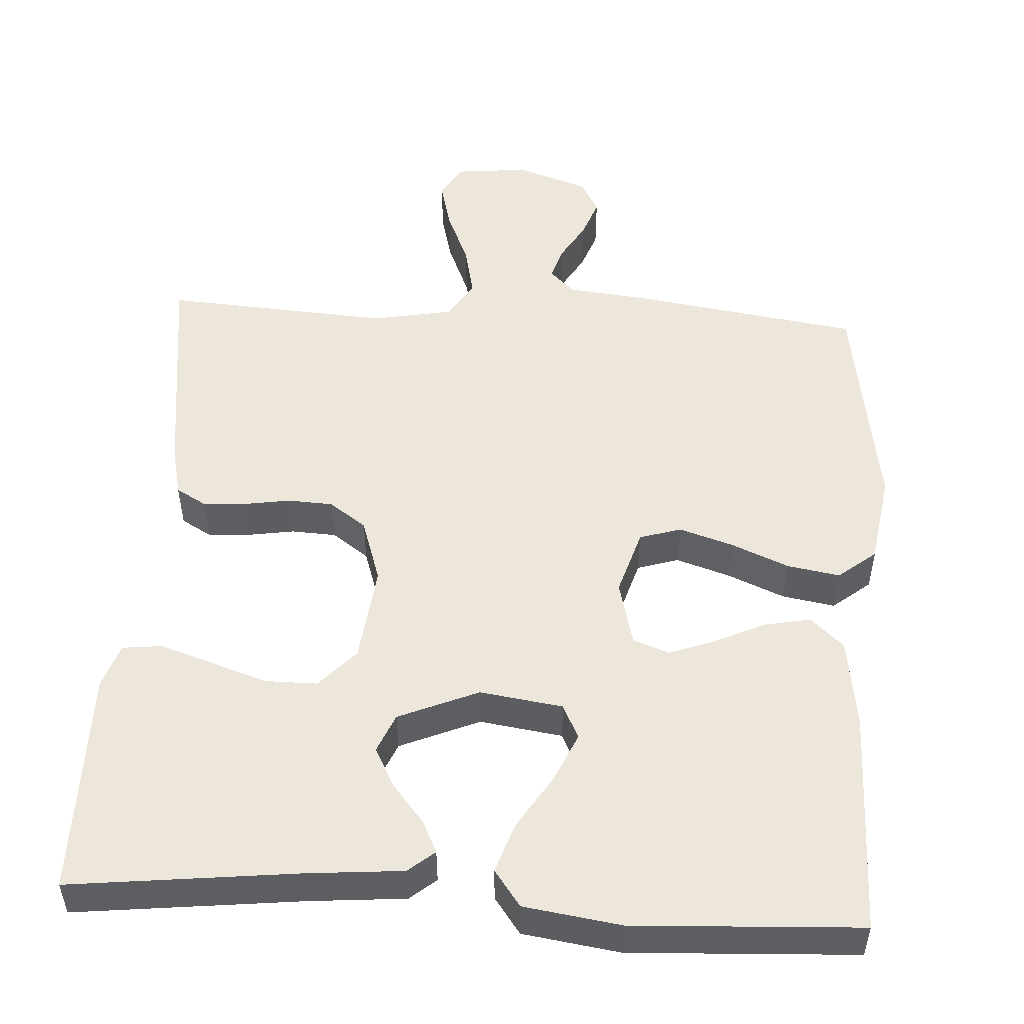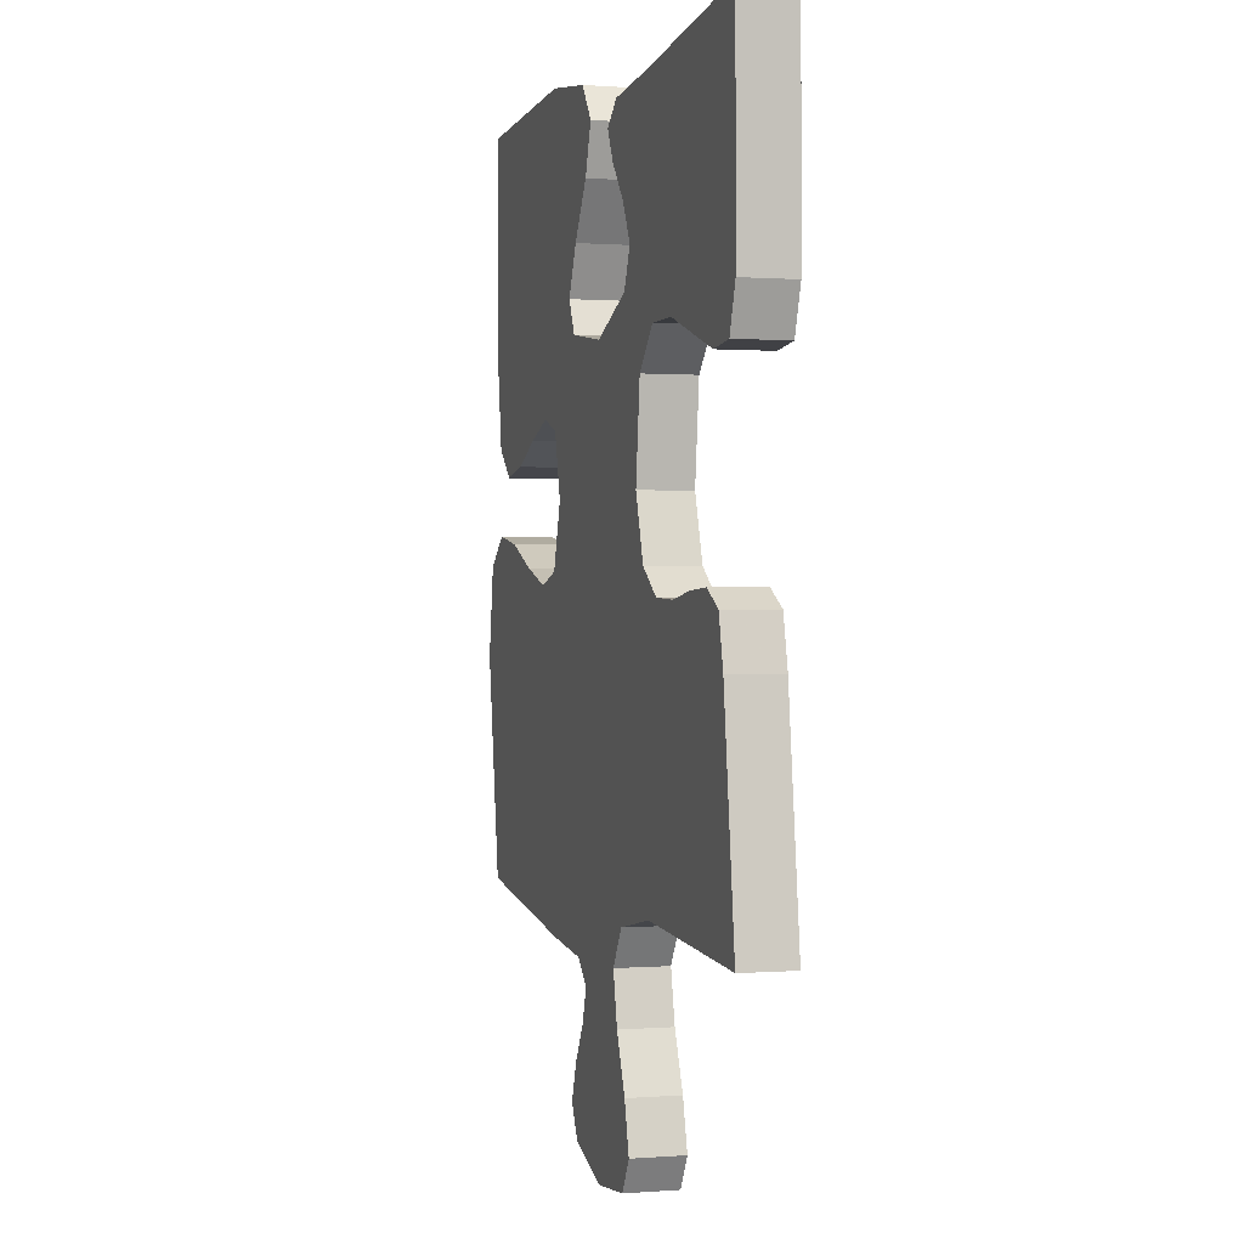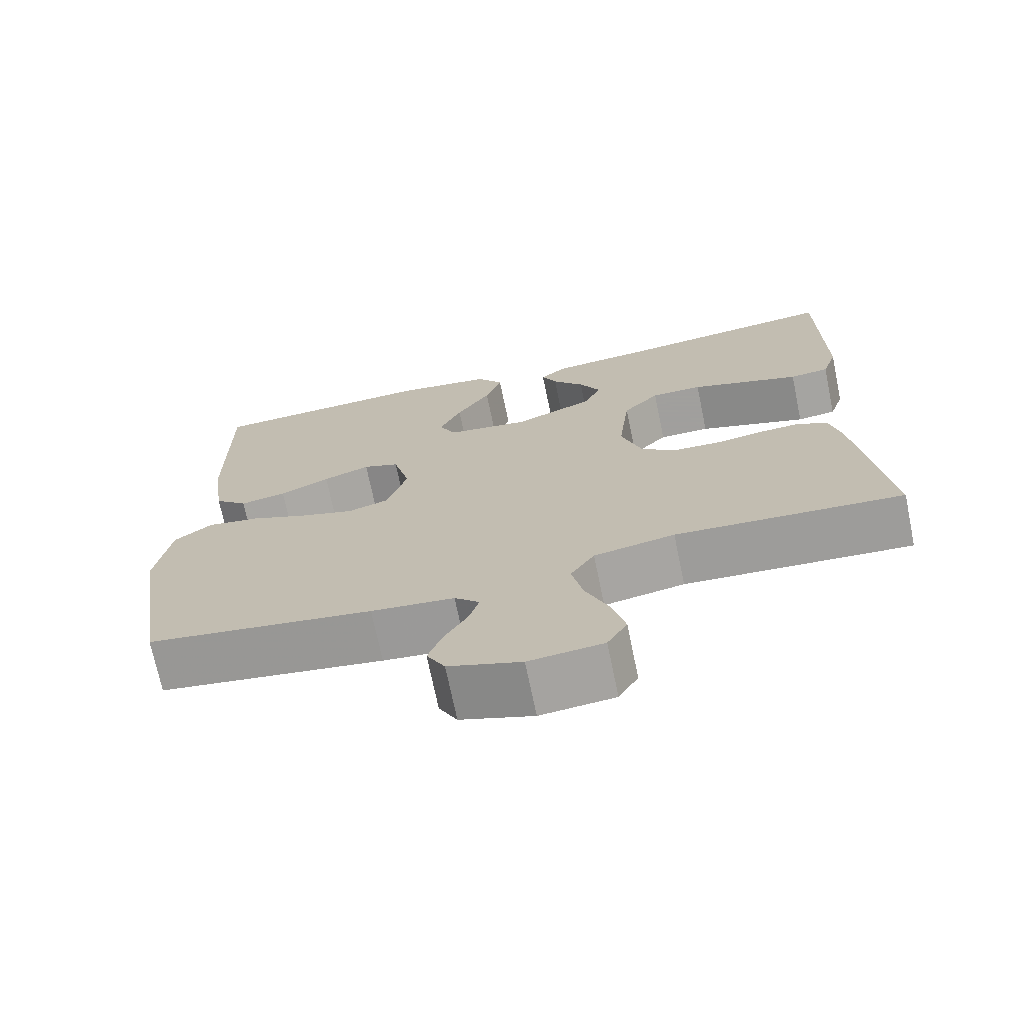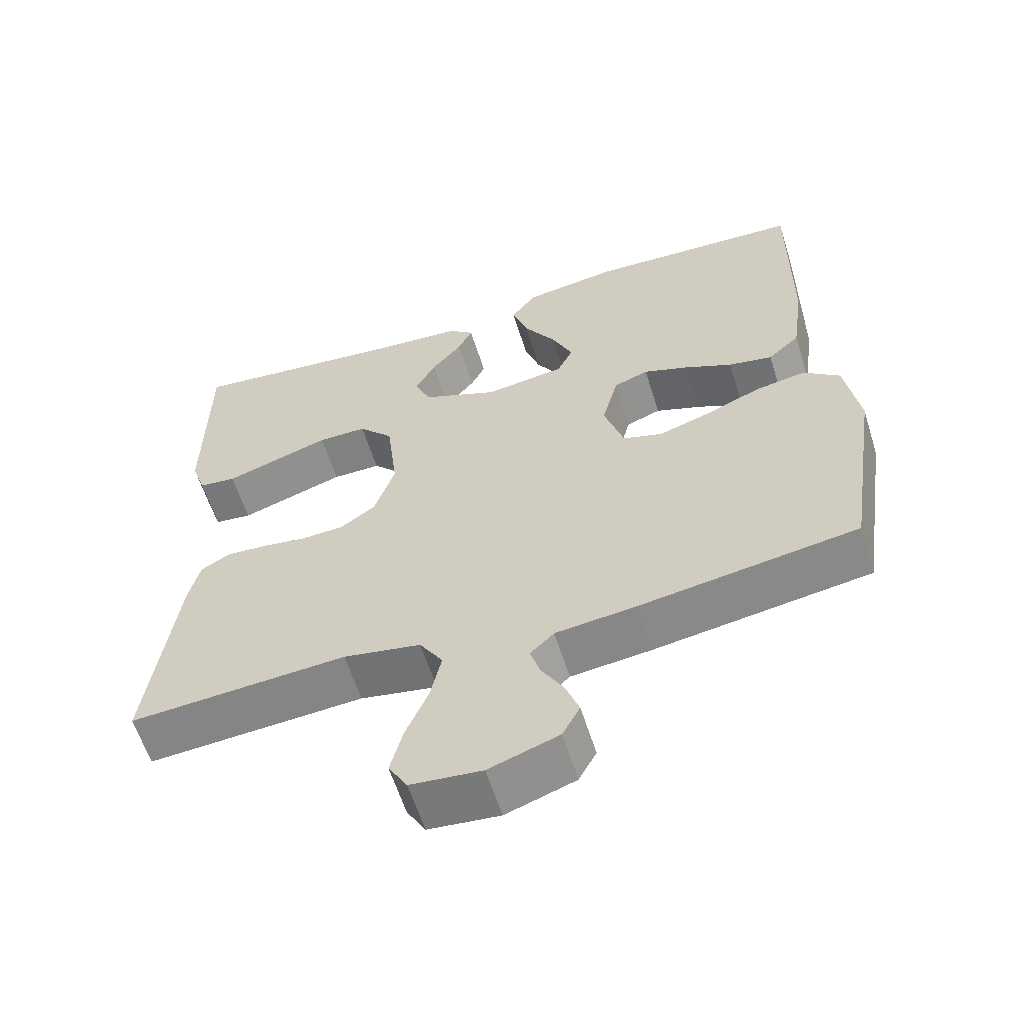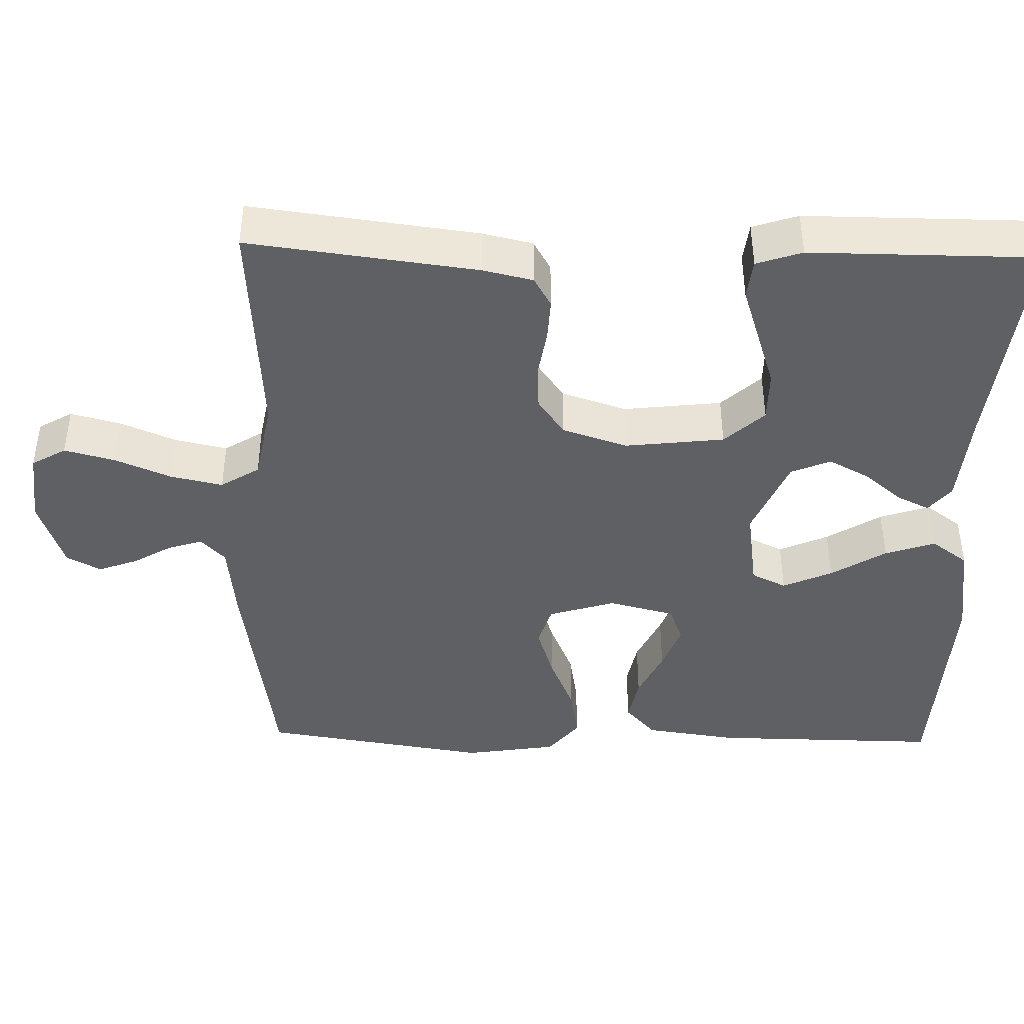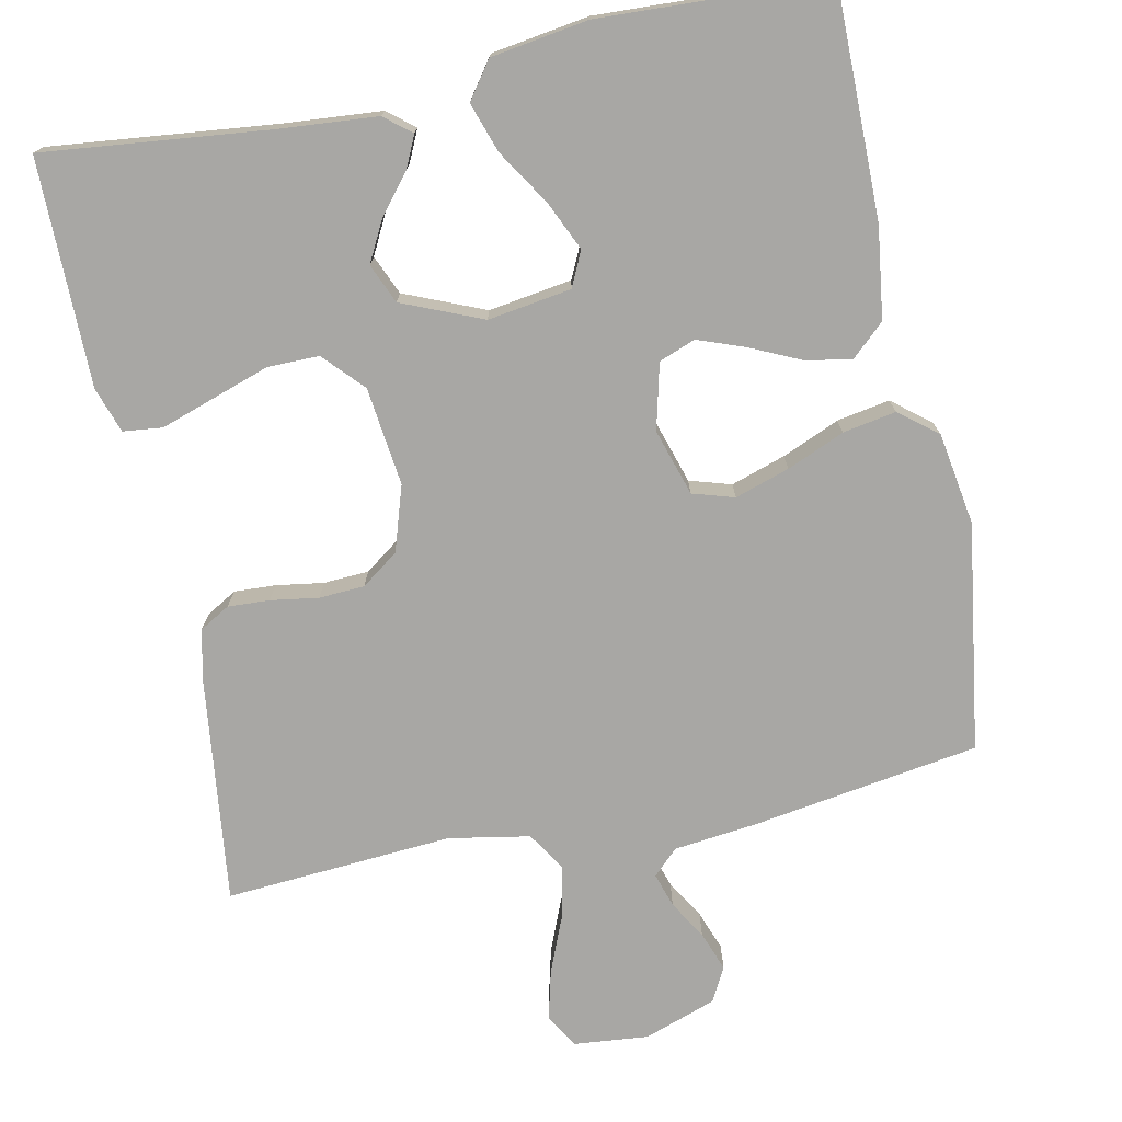
<metadata>
{"format":"obj","ext":"obj","renderer":"f3d","projection":"perspective","resolution":1024,"background":"white","views":[{"elev":51.4,"azim":3.4,"up":"+Y"},{"elev":0.4,"azim":-106.4,"up":"+Z"},{"elev":-71.5,"azim":-168.3,"up":"+Z"},{"elev":-60.3,"azim":17.4,"up":"+Z"},{"elev":-42.5,"azim":-91.4,"up":"+Y"},{"elev":-74.6,"azim":12.0,"up":"+Y"}]}
</metadata>
<code>
v -0.5 0.07 0.5
v -0.2 0.07 0.466
v -0.073 0.07 0.455
v -0.038 0.07 0.426
v -0.058 0.07 0.384
v -0.1 0.07 0.333
v -0.128 0.07 0.28
v -0.106 0.07 0.228
v 0 0.07 0.183
v 0.11 0.07 0.199
v 0.132 0.07 0.245
v 0.103 0.07 0.31
v 0.058 0.07 0.382
v 0.036 0.07 0.448
v 0.071 0.07 0.496
v 0.2 0.07 0.515
v 0.5 0.07 0.5
v 0.497 0.07 0.2
v 0.48 0.07 0.079
v 0.436 0.07 0.039
v 0.375 0.07 0.051
v 0.309 0.07 0.082
v 0.247 0.07 0.105
v 0.199 0.07 0.087
v 0.177 0.07 0
v 0.204 0.07 -0.088
v 0.259 0.07 -0.105
v 0.331 0.07 -0.082
v 0.407 0.07 -0.05
v 0.477 0.07 -0.038
v 0.527 0.07 -0.078
v 0.546 0.07 -0.2
v 0.5 0.07 -0.5
v 0.2 0.07 -0.545
v 0.09 0.07 -0.557
v 0.057 0.07 -0.589
v 0.071 0.07 -0.634
v 0.101 0.07 -0.685
v 0.12 0.07 -0.737
v 0.096 0.07 -0.782
v 0 0.07 -0.815
v -0.098 0.07 -0.805
v -0.124 0.07 -0.76
v -0.107 0.07 -0.694
v -0.076 0.07 -0.62
v -0.061 0.07 -0.551
v -0.093 0.07 -0.5
v -0.2 0.07 -0.48
v -0.5 0.07 -0.5
v -0.462 0.07 -0.2
v -0.447 0.07 -0.134
v -0.407 0.07 -0.111
v -0.352 0.07 -0.114
v -0.289 0.07 -0.124
v -0.229 0.07 -0.121
v -0.18 0.07 -0.086
v -0.152 0.07 0
v -0.167 0.07 0.13
v -0.215 0.07 0.182
v -0.283 0.07 0.182
v -0.359 0.07 0.157
v -0.429 0.07 0.134
v -0.481 0.07 0.14
v -0.501 0.07 0.2
v -0.5 0 0.5
v -0.2 0 0.466
v -0.073 0 0.455
v -0.038 0 0.426
v -0.058 0 0.384
v -0.1 0 0.333
v -0.128 0 0.28
v -0.106 0 0.228
v 0 0 0.183
v 0.11 0 0.199
v 0.132 0 0.245
v 0.103 0 0.31
v 0.058 0 0.382
v 0.036 0 0.448
v 0.071 0 0.496
v 0.2 0 0.515
v 0.5 0 0.5
v 0.497 0 0.2
v 0.48 0 0.079
v 0.436 0 0.039
v 0.375 0 0.051
v 0.309 0 0.082
v 0.247 0 0.105
v 0.199 0 0.087
v 0.177 0 0
v 0.204 0 -0.088
v 0.259 0 -0.105
v 0.331 0 -0.082
v 0.407 0 -0.05
v 0.477 0 -0.038
v 0.527 0 -0.078
v 0.546 0 -0.2
v 0.5 0 -0.5
v 0.2 0 -0.545
v 0.09 0 -0.557
v 0.057 0 -0.589
v 0.071 0 -0.634
v 0.101 0 -0.685
v 0.12 0 -0.737
v 0.096 0 -0.782
v 0 0 -0.815
v -0.098 0 -0.805
v -0.124 0 -0.76
v -0.107 0 -0.694
v -0.076 0 -0.62
v -0.061 0 -0.551
v -0.093 0 -0.5
v -0.2 0 -0.48
v -0.5 0 -0.5
v -0.462 0 -0.2
v -0.447 0 -0.134
v -0.407 0 -0.111
v -0.352 0 -0.114
v -0.289 0 -0.124
v -0.229 0 -0.121
v -0.18 0 -0.086
v -0.152 0 0
v -0.167 0 0.13
v -0.215 0 0.182
v -0.283 0 0.182
v -0.359 0 0.157
v -0.429 0 0.134
v -0.481 0 0.14
v -0.501 0 0.2
f 63 64 1 2
f 60 61 62 63
f 60 63 2 3
f 59 60 3 4
f 51 52 53 54
f 51 54 55
f 48 49 50 51
f 47 48 51 55
f 46 47 55 56
f 42 43 44 45
f 42 45 46
f 41 42 46
f 40 41 46
f 37 38 39 40
f 36 37 40 46
f 35 36 46 56
f 28 29 30 31
f 27 28 31 32
f 26 27 32 33
f 19 20 21 22
f 19 22 23
f 18 19 23
f 17 18 23 24
f 15 16 17 24
f 12 13 14 15
f 11 12 15
f 4 5 6
f 59 4 6
f 59 6 7
f 58 59 7 8
f 57 58 8 9
f 56 57 9 10
f 35 56 10
f 26 33 34 35
f 25 26 35 10
f 24 25 10 11
f 11 15 24
f 66 65 128 127
f 127 126 125 124
f 67 66 127 124
f 68 67 124 123
f 118 117 116 115
f 119 118 115
f 115 114 113 112
f 119 115 112 111
f 120 119 111 110
f 109 108 107 106
f 110 109 106
f 110 106 105
f 110 105 104
f 104 103 102 101
f 110 104 101 100
f 120 110 100 99
f 95 94 93 92
f 96 95 92 91
f 97 96 91 90
f 86 85 84 83
f 87 86 83
f 87 83 82
f 88 87 82 81
f 88 81 80 79
f 79 78 77 76
f 79 76 75
f 70 69 68
f 70 68 123
f 71 70 123
f 72 71 123 122
f 73 72 122 121
f 74 73 121 120
f 74 120 99
f 99 98 97 90
f 74 99 90 89
f 75 74 89 88
f 88 79 75
f 1 65 66 2
f 2 66 67 3
f 3 67 68 4
f 4 68 69 5
f 5 69 70 6
f 6 70 71 7
f 7 71 72 8
f 8 72 73 9
f 9 73 74 10
f 10 74 75 11
f 11 75 76 12
f 12 76 77 13
f 13 77 78 14
f 14 78 79 15
f 15 79 80 16
f 16 80 81 17
f 17 81 82 18
f 18 82 83 19
f 19 83 84 20
f 20 84 85 21
f 21 85 86 22
f 22 86 87 23
f 23 87 88 24
f 24 88 89 25
f 25 89 90 26
f 26 90 91 27
f 27 91 92 28
f 28 92 93 29
f 29 93 94 30
f 30 94 95 31
f 31 95 96 32
f 32 96 97 33
f 33 97 98 34
f 34 98 99 35
f 35 99 100 36
f 36 100 101 37
f 37 101 102 38
f 38 102 103 39
f 39 103 104 40
f 40 104 105 41
f 41 105 106 42
f 42 106 107 43
f 43 107 108 44
f 44 108 109 45
f 45 109 110 46
f 46 110 111 47
f 47 111 112 48
f 48 112 113 49
f 49 113 114 50
f 50 114 115 51
f 51 115 116 52
f 52 116 117 53
f 53 117 118 54
f 54 118 119 55
f 55 119 120 56
f 56 120 121 57
f 57 121 122 58
f 58 122 123 59
f 59 123 124 60
f 60 124 125 61
f 61 125 126 62
f 62 126 127 63
f 63 127 128 64
f 64 128 65 1

</code>
